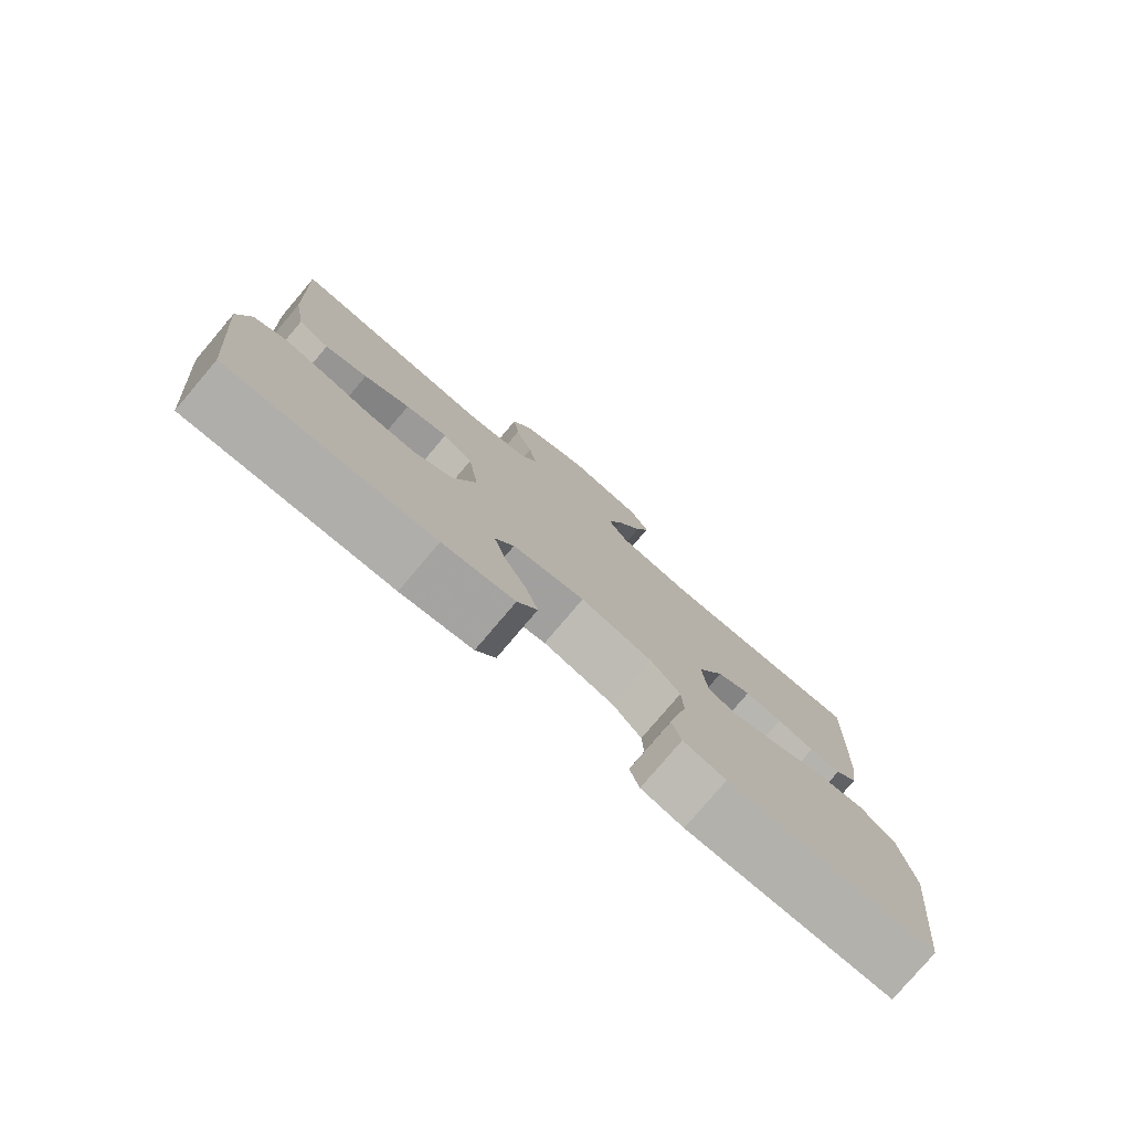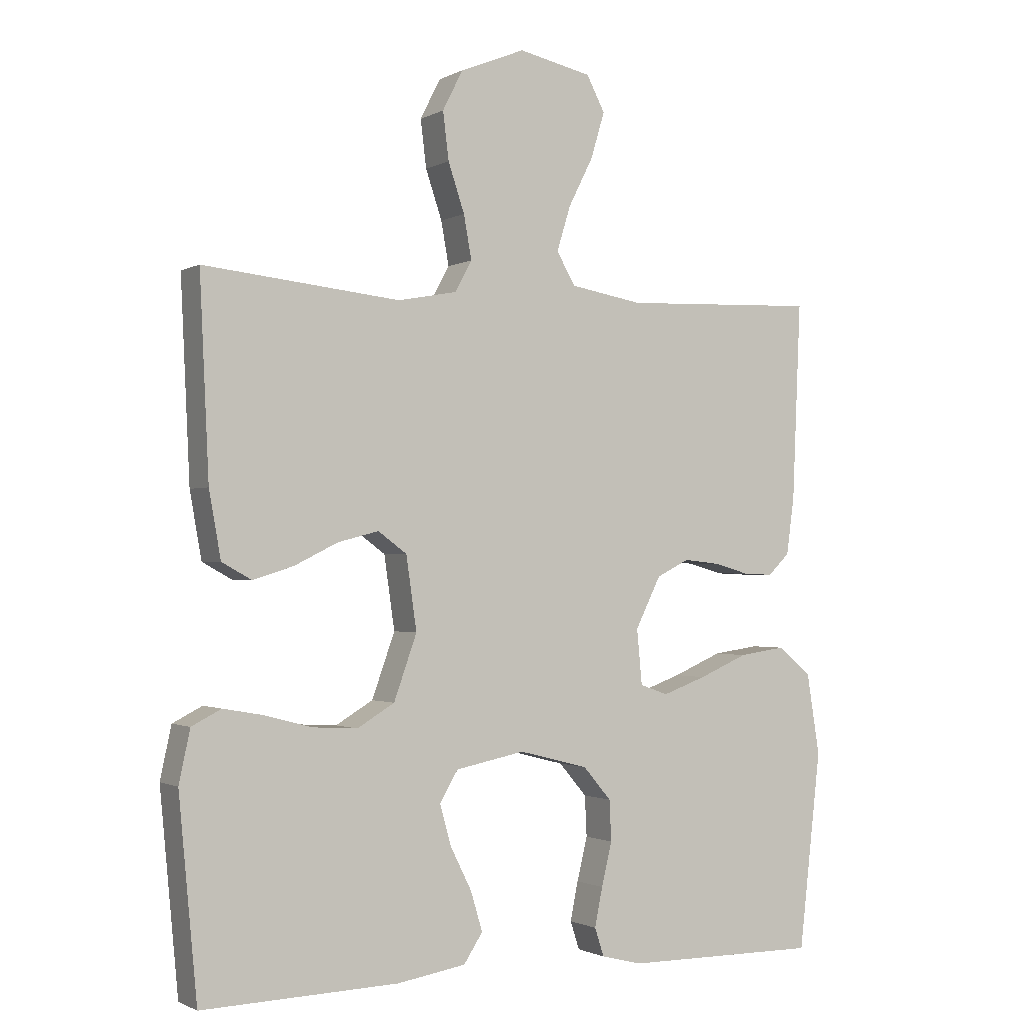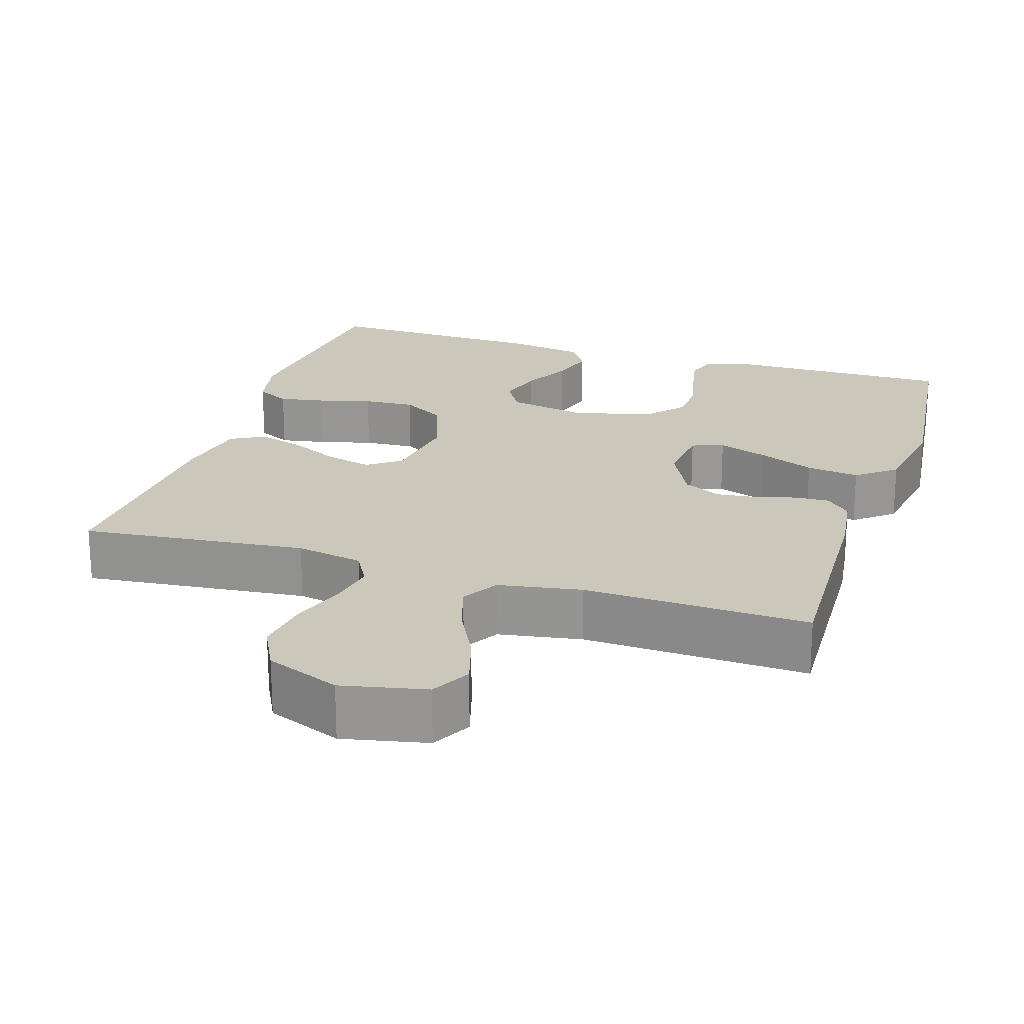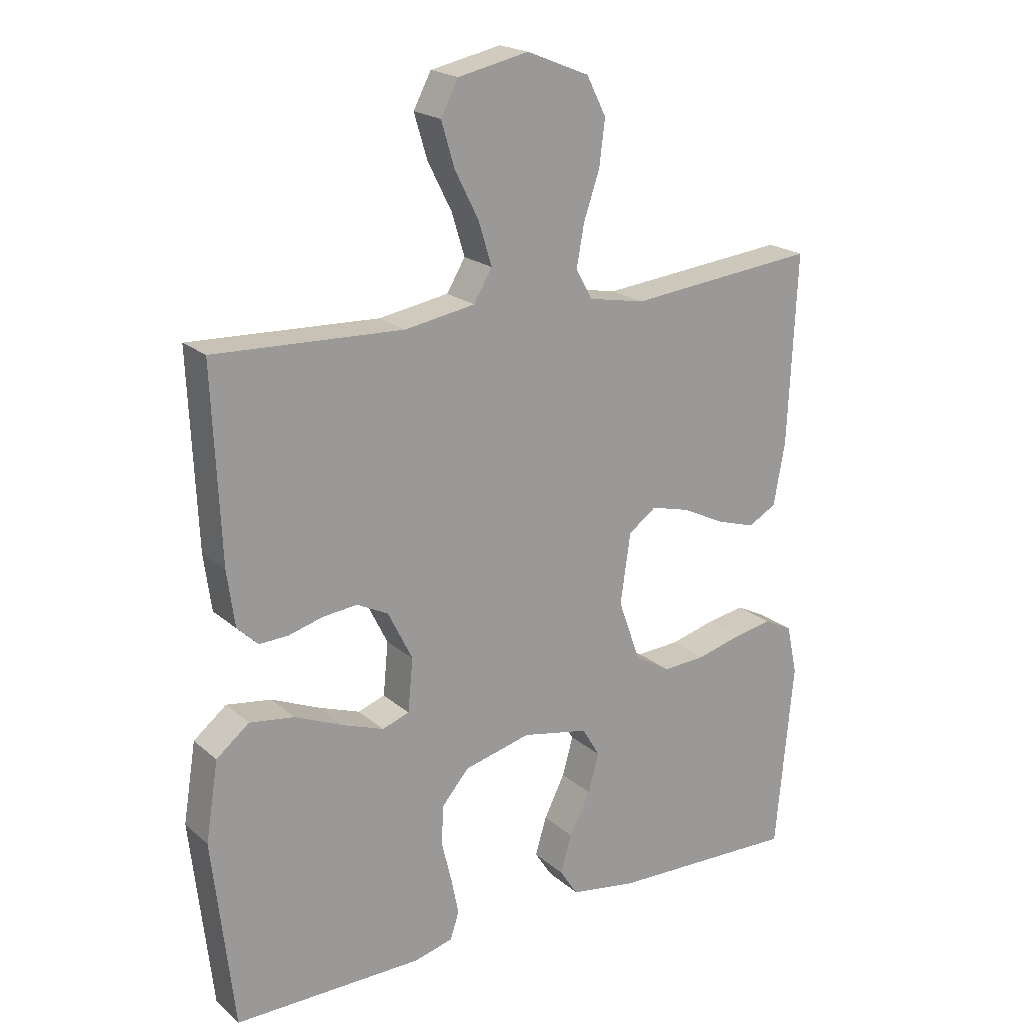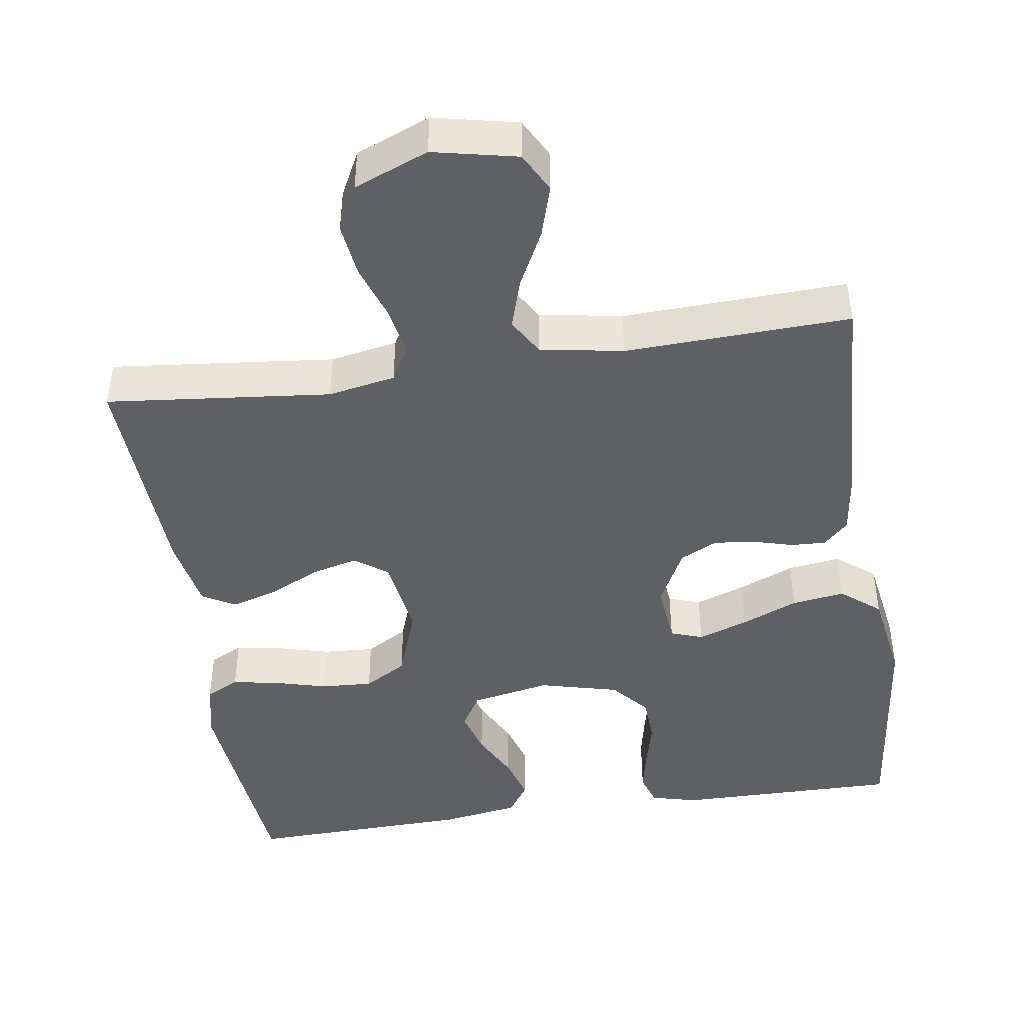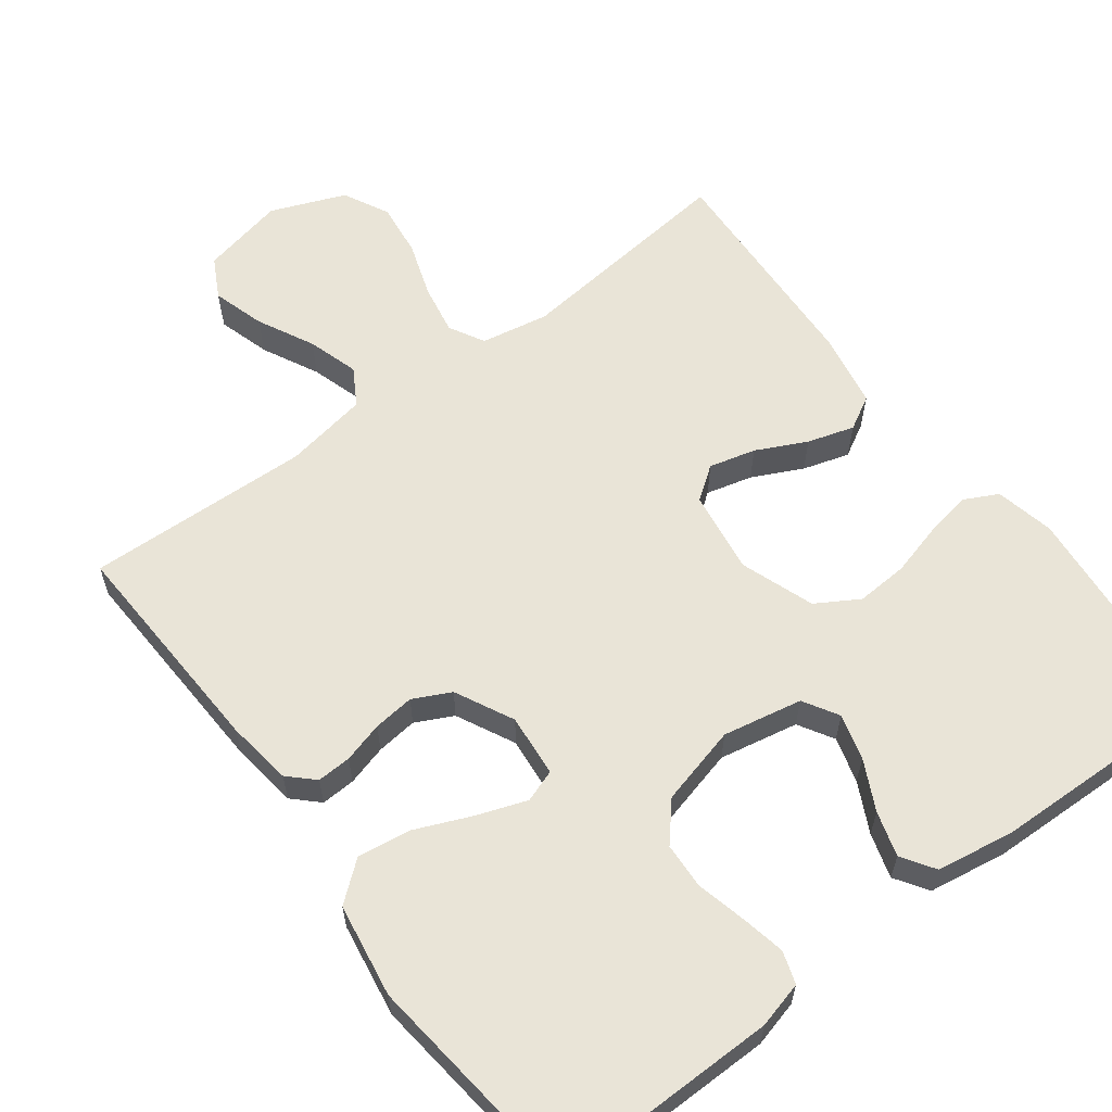
<metadata>
{"format":"obj","ext":"obj","renderer":"f3d","projection":"perspective","resolution":1024,"background":"white","views":[{"elev":-78.7,"azim":-40.3,"up":"+Z"},{"elev":-1.3,"azim":-29.5,"up":"+Z"},{"elev":21.6,"azim":17.7,"up":"+Y"},{"elev":20.1,"azim":146.4,"up":"+Z"},{"elev":-44.2,"azim":8.5,"up":"+Y"},{"elev":60.9,"azim":143.0,"up":"+Y"}]}
</metadata>
<code>
v -0.5 0.07 0.5
v -0.2 0.07 0.469
v -0.11 0.07 0.486
v -0.084 0.07 0.533
v -0.096 0.07 0.599
v -0.121 0.07 0.673
v -0.13 0.07 0.745
v -0.099 0.07 0.806
v 0 0.07 0.846
v 0.112 0.07 0.822
v 0.14 0.07 0.769
v 0.119 0.07 0.699
v 0.081 0.07 0.624
v 0.06 0.07 0.556
v 0.089 0.07 0.507
v 0.2 0.07 0.488
v 0.5 0.07 0.5
v 0.487 0.07 0.2
v 0.475 0.07 0.112
v 0.442 0.07 0.08
v 0.396 0.07 0.082
v 0.342 0.07 0.097
v 0.287 0.07 0.103
v 0.237 0.07 0.078
v 0.198 0.07 0
v 0.206 0.07 -0.084
v 0.249 0.07 -0.099
v 0.316 0.07 -0.075
v 0.391 0.07 -0.043
v 0.462 0.07 -0.033
v 0.514 0.07 -0.075
v 0.534 0.07 -0.2
v 0.5 0.07 -0.5
v 0.2 0.07 -0.498
v 0.138 0.07 -0.482
v 0.124 0.07 -0.439
v 0.136 0.07 -0.38
v 0.152 0.07 -0.314
v 0.149 0.07 -0.252
v 0.106 0.07 -0.202
v 0 0.07 -0.175
v -0.106 0.07 -0.196
v -0.134 0.07 -0.243
v -0.117 0.07 -0.304
v -0.084 0.07 -0.37
v -0.066 0.07 -0.43
v -0.095 0.07 -0.474
v -0.2 0.07 -0.491
v -0.5 0.07 -0.5
v -0.528 0.07 -0.2
v -0.511 0.07 -0.121
v -0.466 0.07 -0.098
v -0.404 0.07 -0.109
v -0.333 0.07 -0.128
v -0.264 0.07 -0.132
v -0.207 0.07 -0.098
v -0.172 0.07 0
v -0.188 0.07 0.111
v -0.232 0.07 0.143
v -0.294 0.07 0.127
v -0.361 0.07 0.094
v -0.423 0.07 0.075
v -0.468 0.07 0.1
v -0.486 0.07 0.2
v -0.5 0 0.5
v -0.2 0 0.469
v -0.11 0 0.486
v -0.084 0 0.533
v -0.096 0 0.599
v -0.121 0 0.673
v -0.13 0 0.745
v -0.099 0 0.806
v 0 0 0.846
v 0.112 0 0.822
v 0.14 0 0.769
v 0.119 0 0.699
v 0.081 0 0.624
v 0.06 0 0.556
v 0.089 0 0.507
v 0.2 0 0.488
v 0.5 0 0.5
v 0.487 0 0.2
v 0.475 0 0.112
v 0.442 0 0.08
v 0.396 0 0.082
v 0.342 0 0.097
v 0.287 0 0.103
v 0.237 0 0.078
v 0.198 0 0
v 0.206 0 -0.084
v 0.249 0 -0.099
v 0.316 0 -0.075
v 0.391 0 -0.043
v 0.462 0 -0.033
v 0.514 0 -0.075
v 0.534 0 -0.2
v 0.5 0 -0.5
v 0.2 0 -0.498
v 0.138 0 -0.482
v 0.124 0 -0.439
v 0.136 0 -0.38
v 0.152 0 -0.314
v 0.149 0 -0.252
v 0.106 0 -0.202
v 0 0 -0.175
v -0.106 0 -0.196
v -0.134 0 -0.243
v -0.117 0 -0.304
v -0.084 0 -0.37
v -0.066 0 -0.43
v -0.095 0 -0.474
v -0.2 0 -0.491
v -0.5 0 -0.5
v -0.528 0 -0.2
v -0.511 0 -0.121
v -0.466 0 -0.098
v -0.404 0 -0.109
v -0.333 0 -0.128
v -0.264 0 -0.132
v -0.207 0 -0.098
v -0.172 0 0
v -0.188 0 0.111
v -0.232 0 0.143
v -0.294 0 0.127
v -0.361 0 0.094
v -0.423 0 0.075
v -0.468 0 0.1
v -0.486 0 0.2
f 63 64 1 2
f 60 61 62 63
f 59 60 63 2
f 58 59 2 3
f 57 58 3 4
f 51 52 53 54
f 51 54 55
f 50 51 55
f 49 50 55
f 48 49 55 56
f 44 45 46 47
f 43 44 47 48
f 35 36 37 38
f 33 34 35 38
f 33 38 39
f 32 33 39 40
f 28 29 30 31
f 27 28 31 32
f 26 27 32 40
f 19 20 21 22
f 19 22 23
f 16 17 18 19
f 15 16 19 23
f 14 15 23 24
f 10 11 12 13
f 10 13 14
f 9 10 14
f 8 9 14
f 5 6 7 8
f 4 5 8 14
f 57 4 14 24
f 43 48 56 57
f 42 43 57
f 41 42 57 24
f 25 26 40 41
f 24 25 41
f 66 65 128 127
f 127 126 125 124
f 66 127 124 123
f 67 66 123 122
f 68 67 122 121
f 118 117 116 115
f 119 118 115
f 119 115 114
f 119 114 113
f 120 119 113 112
f 111 110 109 108
f 112 111 108 107
f 102 101 100 99
f 102 99 98 97
f 103 102 97
f 104 103 97 96
f 95 94 93 92
f 96 95 92 91
f 104 96 91 90
f 86 85 84 83
f 87 86 83
f 83 82 81 80
f 87 83 80 79
f 88 87 79 78
f 77 76 75 74
f 78 77 74
f 78 74 73
f 78 73 72
f 72 71 70 69
f 78 72 69 68
f 88 78 68 121
f 121 120 112 107
f 121 107 106
f 88 121 106 105
f 105 104 90 89
f 105 89 88
f 1 65 66 2
f 2 66 67 3
f 3 67 68 4
f 4 68 69 5
f 5 69 70 6
f 6 70 71 7
f 7 71 72 8
f 8 72 73 9
f 9 73 74 10
f 10 74 75 11
f 11 75 76 12
f 12 76 77 13
f 13 77 78 14
f 14 78 79 15
f 15 79 80 16
f 16 80 81 17
f 17 81 82 18
f 18 82 83 19
f 19 83 84 20
f 20 84 85 21
f 21 85 86 22
f 22 86 87 23
f 23 87 88 24
f 24 88 89 25
f 25 89 90 26
f 26 90 91 27
f 27 91 92 28
f 28 92 93 29
f 29 93 94 30
f 30 94 95 31
f 31 95 96 32
f 32 96 97 33
f 33 97 98 34
f 34 98 99 35
f 35 99 100 36
f 36 100 101 37
f 37 101 102 38
f 38 102 103 39
f 39 103 104 40
f 40 104 105 41
f 41 105 106 42
f 42 106 107 43
f 43 107 108 44
f 44 108 109 45
f 45 109 110 46
f 46 110 111 47
f 47 111 112 48
f 48 112 113 49
f 49 113 114 50
f 50 114 115 51
f 51 115 116 52
f 52 116 117 53
f 53 117 118 54
f 54 118 119 55
f 55 119 120 56
f 56 120 121 57
f 57 121 122 58
f 58 122 123 59
f 59 123 124 60
f 60 124 125 61
f 61 125 126 62
f 62 126 127 63
f 63 127 128 64
f 64 128 65 1

</code>
